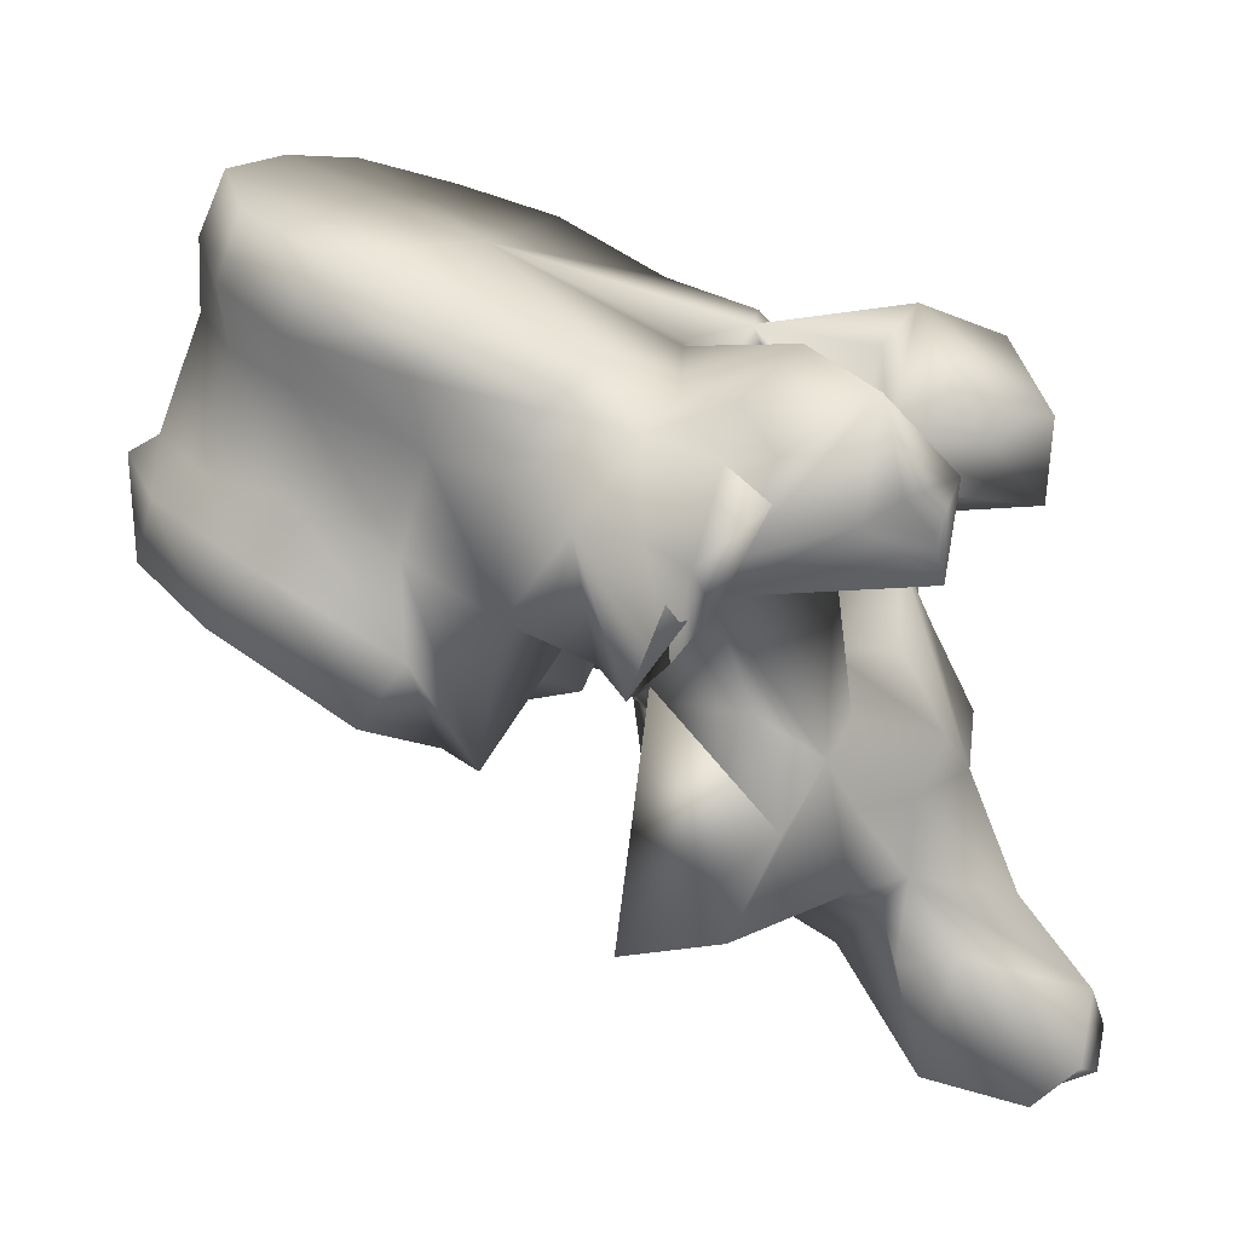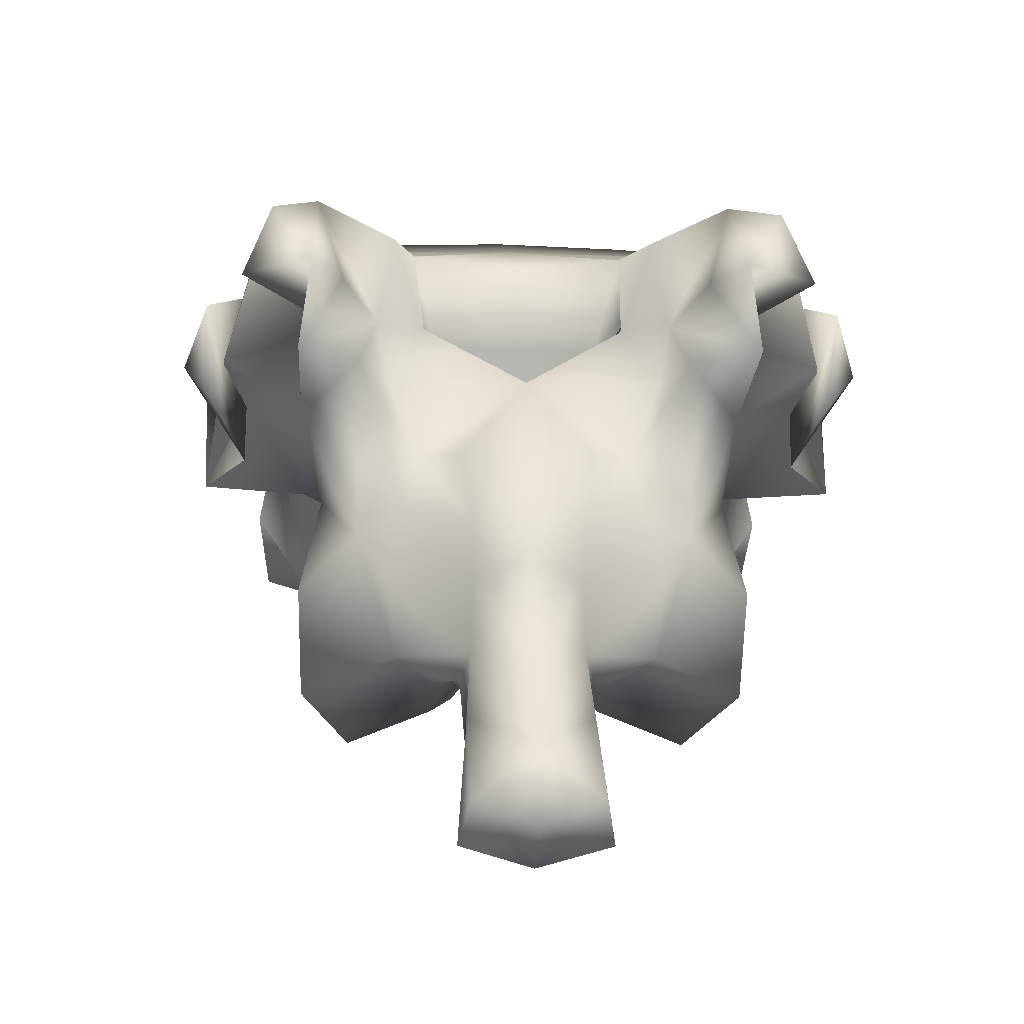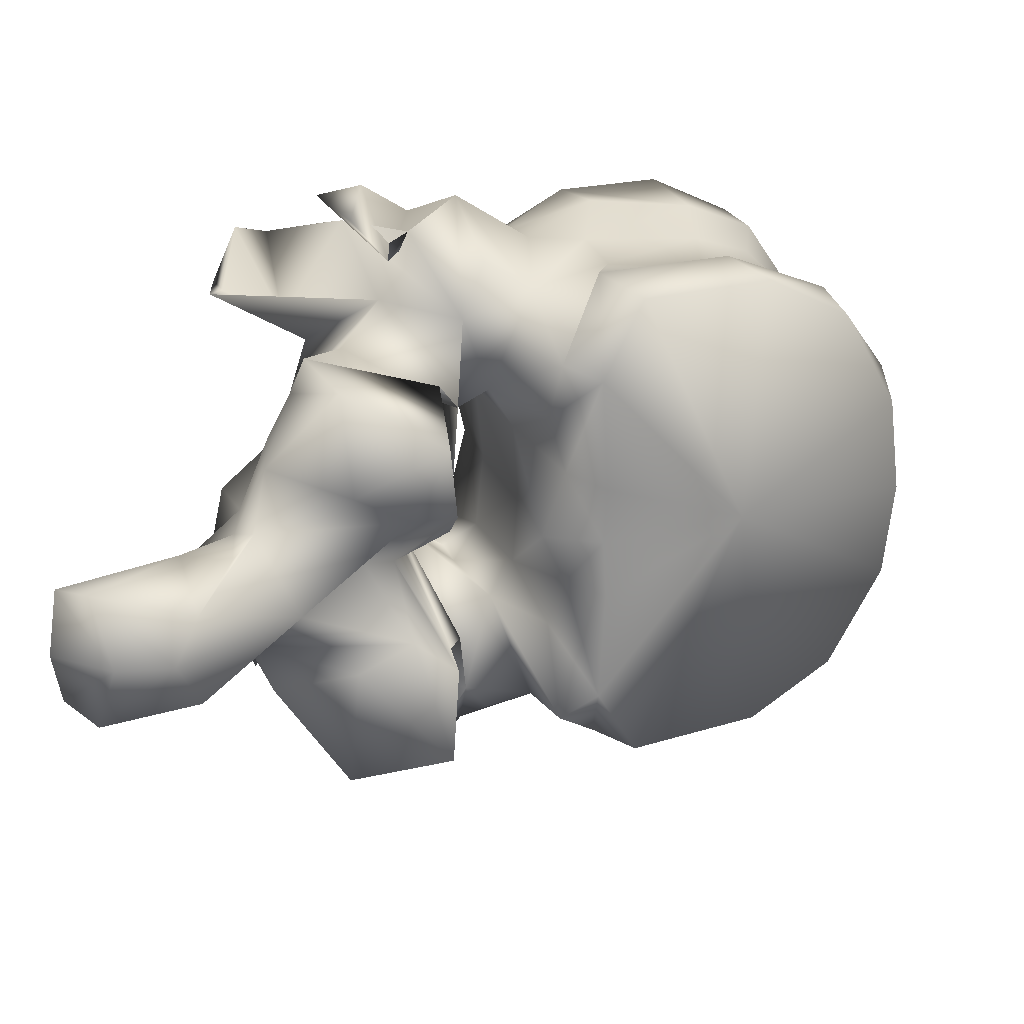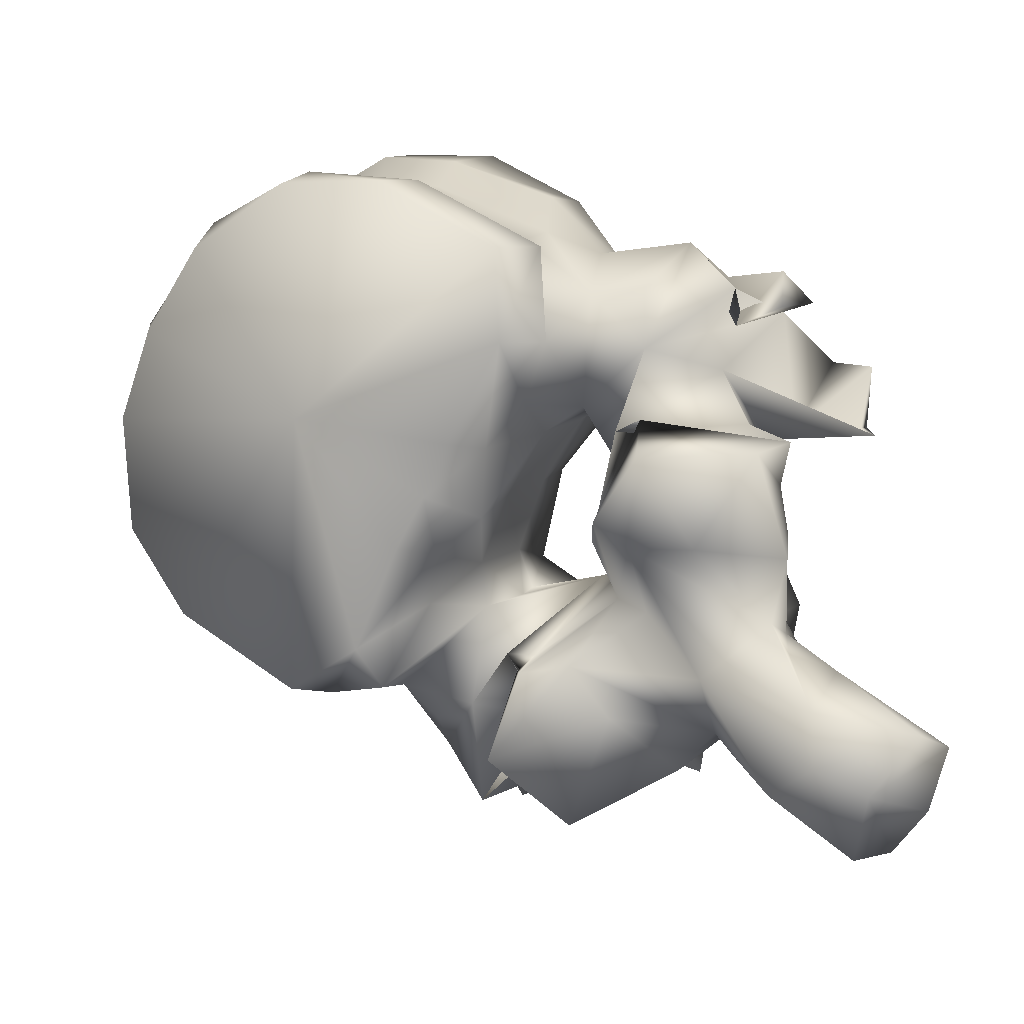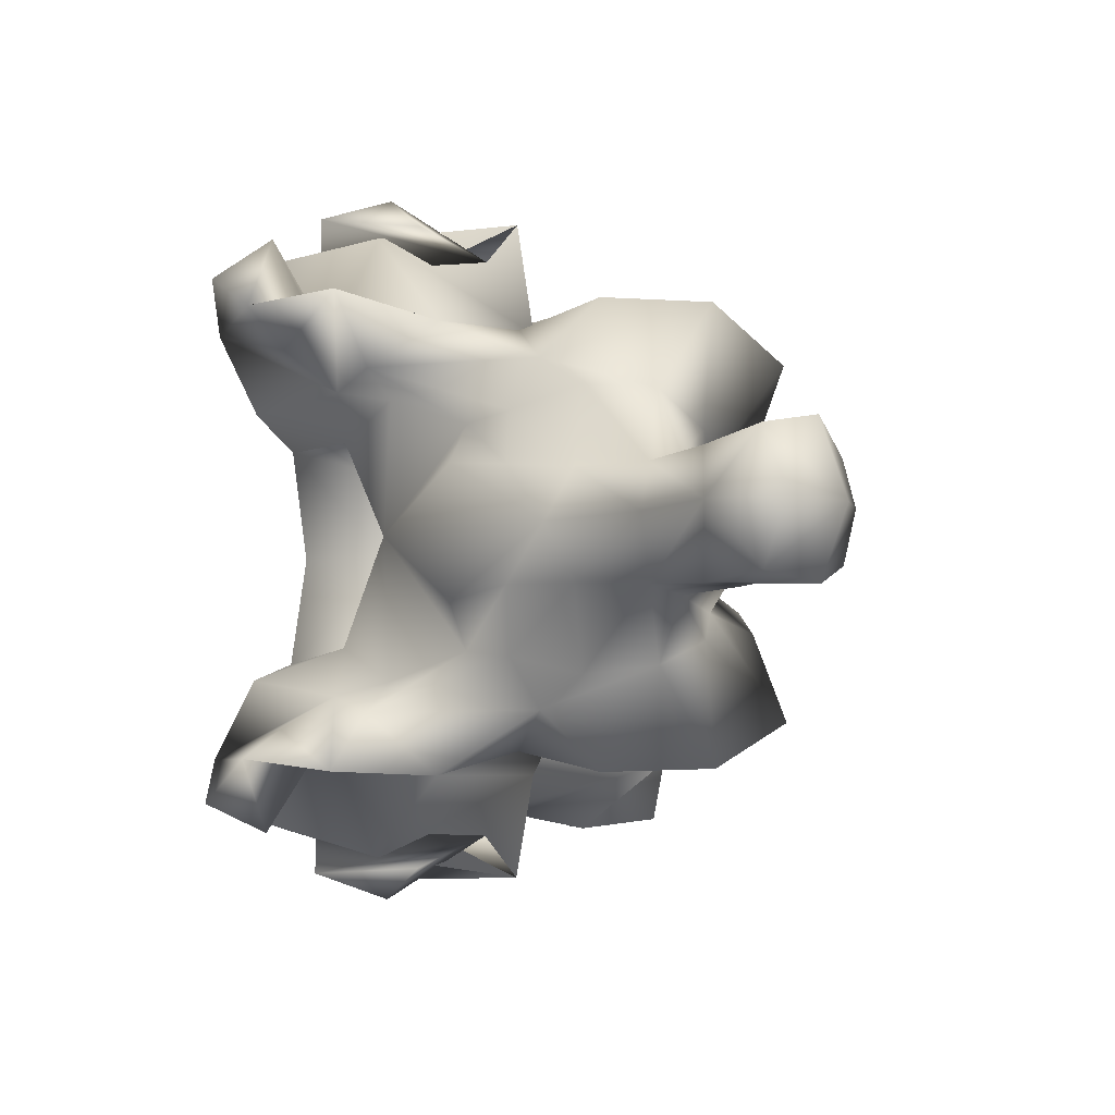
<metadata>
{"format":"obj","ext":"obj","renderer":"f3d","projection":"perspective","resolution":1024,"background":"white","views":[{"elev":10.7,"azim":-161.9,"up":"+Y"},{"elev":-12.1,"azim":-93.2,"up":"+Y"},{"elev":22.9,"azim":1.9,"up":"+Z"},{"elev":-72.3,"azim":155.5,"up":"+Y"},{"elev":-5.5,"azim":-68.4,"up":"+Z"}]}
</metadata>
<code>
o thoracic12_s
v -0.000728 0.148 2.5e-05
v -0.001628 0.1479 0.008244
v -0.01504 0.1405 3e-06
v -0.002147 0.1528 0.00989
v -0.00058 0.1501 2.7e-05
v -0.001628 0.1479 -0.008244
v -0.002147 0.1528 -0.00989
v -0.006206 0.1462 0.0168
v -0.01324 0.1429 0.02096
v -0.02693 0.1343 0.004957
v -0.0272 0.1345 3e-06
v -0.02743 0.1343 0.01459
v -0.02405 0.1368 0.02107
v -0.006206 0.1462 -0.0168
v -0.01324 0.1429 -0.02096
v -0.02693 0.1343 -0.004957
v -0.02743 0.1343 -0.01459
v -0.02405 0.1368 -0.02107
v -0.003427 0.1545 2.7e-05
v -0.005026 0.1543 0.01059
v -0.007966 0.1509 0.01785
v -0.005026 0.1543 -0.01059
v -0.007966 0.1509 -0.01785
v -0.01667 0.1474 0.02168
v -0.03049 0.1376 0.005102
v -0.03242 0.1356 3e-06
v -0.03049 0.1376 -0.005102
v -0.02788 0.1416 0.02183
v -0.03077 0.1334 0.01639
v -0.032 0.1387 0.009696
v -0.01667 0.1474 -0.02168
v -0.03077 0.1334 -0.01639
v -0.02788 0.1416 -0.02183
v -0.032 0.1387 -0.009696
v -0.007283 0.1644 3e-05
v -0.008212 0.1627 0.01022
v -0.01126 0.1529 0.0174
v -0.008212 0.1627 -0.01022
v -0.01126 0.1529 -0.0174
v -0.01875 0.1517 0.01972
v -0.03532 0.1452 0.006542
v -0.03485 0.1454 5e-06
v -0.03532 0.1452 -0.006542
v -0.02707 0.1482 0.02066
v -0.03362 0.1442 0.01954
v -0.03738 0.145 0.01001
v -0.01875 0.1517 -0.01972
v -0.03362 0.1442 -0.01954
v -0.02707 0.1482 -0.02066
v -0.03738 0.145 -0.01001
v -0.008336 0.1687 3.1e-05
v -0.008783 0.1681 0.0113
v -0.01418 0.1609 0.01807
v -0.008783 0.1681 -0.0113
v -0.01418 0.1609 -0.01807
v -0.01906 0.1591 0.01981
v -0.03904 0.1541 0.00676
v -0.04116 0.1537 0.01046
v -0.03837 0.1545 8e-06
v -0.03904 0.1541 -0.00676
v -0.04116 0.1537 -0.01046
v -0.02912 0.155 0.02081
v -0.0342 0.1541 0.02121
v -0.03944 0.1414 0.0176
v -0.03779 0.1454 0.02158
v -0.04054 0.1513 0.0258
v -0.0459 0.1474 0.00384
v -0.01906 0.1591 -0.01981
v -0.0342 0.1541 -0.02121
v -0.02912 0.155 -0.02081
v -0.03779 0.1454 -0.02158
v -0.03944 0.1414 -0.0176
v -0.04054 0.1513 -0.0258
v -0.0459 0.1474 -0.00384
v -0.01024 0.1732 3.2e-05
v -0.01096 0.1726 0.01151
v -0.01375 0.1656 0.01913
v -0.01096 0.1726 -0.01151
v -0.01375 0.1656 -0.01913
v -0.01959 0.1626 0.0219
v -0.04243 0.1613 0.008618
v -0.04249 0.1592 0.01123
v -0.04043 0.161 9e-06
v -0.04243 0.1613 -0.008618
v -0.04249 0.1592 -0.01123
v -0.02864 0.1602 0.02296
v -0.03692 0.1582 0.0205
v -0.0436 0.1569 0.02055
v -0.05043 0.1499 0.02382
v -0.04707 0.1463 0.0177
v -0.04398 0.1409 0.02548
v -0.03974 0.1379 0.01085
v -0.04477 0.1508 0.0245
v -0.04583 0.1427 0.02227
v -0.04649 0.1413 4e-06
v -0.03971 0.1243 0.005268
v -0.05529 0.147 5e-06
v -0.05036 0.1527 0.007949
v -0.01959 0.1626 -0.0219
v -0.03692 0.1582 -0.0205
v -0.02864 0.1602 -0.02296
v -0.0436 0.1569 -0.02055
v -0.04707 0.1463 -0.0177
v -0.05043 0.1499 -0.02382
v -0.04398 0.1409 -0.02548
v -0.03974 0.1379 -0.01085
v -0.04583 0.1427 -0.02227
v -0.04477 0.1508 -0.0245
v -0.03971 0.1243 -0.005268
v -0.05036 0.1527 -0.007949
v -0.02535 0.1674 1e-05
v -0.01583 0.1704 0.01939
v -0.02276 0.1679 0.02296
v -0.01583 0.1704 -0.01939
v -0.02276 0.1679 -0.02296
v -0.03142 0.1634 0.0231
v -0.0527 0.1625 0.01648
v -0.04403 0.1589 0.01453
v -0.05144 0.1598 0.01036
v -0.04037 0.1615 0.01763
v -0.04403 0.1589 -0.01453
v -0.0527 0.1625 -0.01648
v -0.05144 0.1598 -0.01036
v -0.04037 0.1615 -0.01763
v -0.0491 0.1555 0.02187
v -0.04932 0.1591 0.01894
v -0.05858 0.16 0.01985
v -0.05619 0.1509 0.01462
v -0.05254 0.156 0.02191
v -0.05369 0.135 0.01302
v -0.04963 0.1384 0.01594
v -0.06214 0.1479 0.01756
v -0.05397 0.1491 0.01306
v -0.04137 0.1391 0.01236
v -0.05188 0.131 0.01756
v -0.04866 0.1496 0.0271
v -0.04941 0.1468 0.02471
v -0.05309 0.1536 0.02506
v -0.04478 0.13 3e-06
v -0.039 0.1234 0.006903
v -0.0605 0.132 4e-06
v -0.05654 0.1411 0.005106
v -0.05235 0.1415 0.008549
v -0.0524 0.1478 0.01071
v -0.05654 0.1411 -0.005106
v -0.05235 0.1415 -0.008549
v -0.0524 0.1478 -0.01071
v -0.05162 0.1527 0.01169
v -0.03142 0.1634 -0.0231
v -0.0491 0.1555 -0.02187
v -0.04932 0.1591 -0.01894
v -0.04963 0.1384 -0.01594
v -0.05369 0.135 -0.01302
v -0.05619 0.1509 -0.01462
v -0.06214 0.1479 -0.01756
v -0.05397 0.1491 -0.01306
v -0.05858 0.16 -0.01984
v -0.05254 0.156 -0.02191
v -0.04137 0.1391 -0.01236
v -0.05188 0.131 -0.01756
v -0.04941 0.1468 -0.02471
v -0.04866 0.1496 -0.0271
v -0.05309 0.1536 -0.02506
v -0.039 0.1234 -0.006903
v -0.05162 0.1527 -0.01169
v -0.06285 0.1546 0.01663
v -0.05664 0.1548 0.01434
v -0.06285 0.1546 -0.01663
v -0.05664 0.1548 -0.01434
v -0.06052 0.1538 0.02199
v -0.06141 0.1508 0.01709
v -0.05514 0.1312 0.01057
v -0.05469 0.1255 0.01
v -0.04823 0.1234 0.01731
v -0.05436 0.1372 0.009115
v -0.03935 0.1206 0.01372
v -0.04282 0.1255 0.005489
v -0.04728 0.1295 1e-06
v -0.04282 0.1255 -0.005489
v -0.05983 0.1352 0.004312
v -0.06408 0.1234 -1.6e-05
v -0.0577 0.1308 0.004195
v -0.05983 0.1352 -0.004312
v -0.0577 0.1308 -0.004195
v -0.05436 0.1372 -0.009115
v -0.05469 0.1255 -0.01
v -0.05514 0.1312 -0.01057
v -0.04823 0.1234 -0.01731
v -0.06052 0.1538 -0.02199
v -0.06141 0.1508 -0.01709
v -0.03935 0.1206 -0.01372
v -0.05736 0.1252 0.004376
v -0.05548 0.1235 0.00513
v -0.04738 0.1244 0.007867
v -0.05124 0.1188 -0
v -0.04738 0.1244 -0.007867
v -0.05548 0.1235 -0.00513
v -0.06941 0.1171 -2.1e-05
v -0.05736 0.1252 -0.004376
v -0.06097 0.12 0.004761
v -0.05664 0.119 0.004779
v -0.05815 0.1109 0.003711
v -0.05982 0.1095 -3e-06
v -0.05815 0.1109 -0.003711
v -0.05664 0.119 -0.004779
v -0.06952 0.1131 0.004814
v -0.06988 0.1113 -2.3e-05
v -0.06097 0.12 -0.004761
v -0.06952 0.1131 -0.004814
v -0.06622 0.1102 0.005606
v -0.06442 0.1088 -2.1e-05
v -0.06622 0.1102 -0.005606
f 1 2 3
f 4 2 1
f 4 1 5
f 3 6 1
f 1 6 7
f 5 1 7
f 2 8 3
f 8 2 4
f 8 9 3
f 10 11 3
f 3 12 10
f 13 12 3
f 3 9 13
f 3 14 6
f 3 15 14
f 3 11 16
f 16 17 3
f 3 17 18
f 18 15 3
f 19 20 4
f 19 4 5
f 21 4 20
f 8 4 21
f 5 7 19
f 7 6 14
f 7 22 19
f 22 7 23
f 23 7 14
f 9 8 21
f 9 21 24
f 13 9 24
f 11 10 25
f 12 25 10
f 11 25 26
f 27 16 11
f 26 27 11
f 28 29 12
f 28 12 13
f 12 29 30
f 12 30 25
f 13 24 28
f 23 14 15
f 31 23 15
f 31 15 18
f 16 27 17
f 17 32 33
f 18 17 33
f 34 32 17
f 27 34 17
f 33 31 18
f 35 20 19
f 19 22 35
f 35 36 20
f 37 20 36
f 21 20 37
f 24 21 37
f 22 38 35
f 38 22 39
f 39 22 23
f 39 23 31
f 24 37 40
f 28 24 40
f 41 26 25
f 41 25 30
f 26 41 42
f 42 43 26
f 27 26 43
f 34 27 43
f 28 40 44
f 44 29 28
f 44 45 29
f 30 29 46
f 29 45 46
f 41 30 46
f 47 39 31
f 47 31 33
f 32 48 49
f 33 32 49
f 50 32 34
f 50 48 32
f 49 47 33
f 50 34 43
f 51 36 35
f 35 38 51
f 51 52 36
f 53 36 52
f 37 36 53
f 40 37 53
f 38 54 51
f 54 38 55
f 55 38 39
f 55 39 47
f 40 53 56
f 44 40 56
f 42 41 57
f 41 58 57
f 41 46 58
f 42 57 59
f 60 43 42
f 59 60 42
f 60 61 43
f 61 50 43
f 44 56 62
f 62 45 44
f 62 63 45
f 64 45 65
f 66 65 45
f 66 45 63
f 45 64 46
f 58 46 67
f 67 46 64
f 68 55 47
f 68 47 49
f 48 69 70
f 49 48 70
f 71 48 72
f 48 71 73
f 69 48 73
f 50 72 48
f 70 68 49
f 74 50 61
f 72 50 74
f 75 52 51
f 51 54 75
f 75 76 52
f 77 52 76
f 53 52 77
f 56 53 77
f 54 78 75
f 78 54 79
f 79 54 55
f 79 55 68
f 56 77 80
f 62 56 80
f 59 57 81
f 57 58 82
f 57 82 81
f 67 82 58
f 59 81 83
f 84 60 59
f 83 84 59
f 85 61 60
f 84 85 60
f 61 85 74
f 62 80 86
f 86 63 62
f 86 87 63
f 88 66 63
f 88 63 87
f 89 90 64
f 89 64 91
f 64 65 66
f 64 66 91
f 64 90 92
f 64 92 67
f 66 93 94
f 66 94 91
f 88 93 66
f 95 67 96
f 67 95 97
f 67 97 98
f 92 96 67
f 67 98 82
f 99 79 68
f 99 68 70
f 69 100 101
f 70 69 101
f 69 73 102
f 100 69 102
f 101 99 70
f 73 71 72
f 72 103 104
f 105 72 104
f 105 73 72
f 106 103 72
f 74 106 72
f 107 108 73
f 105 107 73
f 73 108 102
f 109 74 95
f 97 95 74
f 110 97 74
f 74 109 106
f 85 110 74
f 76 75 111
f 111 75 78
f 77 76 112
f 112 76 111
f 113 80 77
f 113 77 112
f 114 78 79
f 111 78 114
f 79 99 115
f 114 79 115
f 116 86 80
f 116 80 113
f 117 118 81
f 81 119 117
f 81 98 119
f 98 81 82
f 83 81 111
f 81 120 111
f 118 120 81
f 111 84 83
f 84 121 122
f 122 123 84
f 123 110 84
f 85 84 110
f 111 124 84
f 84 124 121
f 116 87 86
f 120 88 87
f 116 120 87
f 120 118 88
f 88 125 93
f 125 88 126
f 126 88 118
f 127 128 89
f 128 90 89
f 89 91 125
f 129 89 125
f 127 89 129
f 130 131 90
f 128 132 90
f 90 131 92
f 90 133 130
f 90 132 133
f 91 94 125
f 96 92 134
f 135 134 92
f 135 92 131
f 125 136 93
f 136 94 93
f 136 137 94
f 137 138 94
f 94 138 125
f 95 96 139
f 139 109 95
f 139 96 140
f 96 134 140
f 141 142 97
f 97 142 143
f 97 143 144
f 144 98 97
f 97 145 141
f 146 145 97
f 147 146 97
f 97 110 147
f 144 148 98
f 98 148 119
f 99 101 149
f 115 99 149
f 101 100 149
f 100 102 124
f 100 124 149
f 102 121 124
f 108 150 102
f 151 102 150
f 121 102 151
f 103 152 153
f 104 103 154
f 103 155 154
f 106 152 103
f 153 156 103
f 156 155 103
f 104 154 157
f 150 105 104
f 150 104 158
f 158 104 157
f 150 107 105
f 159 106 109
f 106 159 160
f 152 106 160
f 107 161 162
f 108 107 162
f 107 163 161
f 150 163 107
f 108 162 150
f 164 109 139
f 164 159 109
f 110 165 147
f 123 165 110
f 113 112 111
f 116 113 111
f 120 116 111
f 111 114 115
f 111 115 149
f 111 149 124
f 118 117 126
f 127 126 117
f 166 127 117
f 166 117 167
f 117 148 167
f 148 117 119
f 151 122 121
f 122 151 157
f 122 157 168
f 169 122 168
f 169 165 122
f 123 122 165
f 125 138 136
f 125 126 129
f 127 129 126
f 127 170 128
f 170 127 166
f 128 170 171
f 132 128 171
f 135 131 130
f 130 172 173
f 130 173 174
f 130 174 135
f 172 130 175
f 133 175 130
f 132 171 166
f 132 166 167
f 148 133 132
f 148 132 167
f 144 133 148
f 175 133 143
f 143 133 144
f 135 176 134
f 134 176 140
f 135 174 176
f 136 138 137
f 139 140 177
f 139 177 178
f 179 164 139
f 178 179 139
f 140 176 177
f 180 142 141
f 141 181 182
f 141 182 180
f 141 145 183
f 184 181 141
f 183 184 141
f 180 143 142
f 180 175 143
f 145 146 183
f 146 185 183
f 146 156 185
f 147 156 146
f 165 156 147
f 162 163 150
f 158 151 150
f 151 158 157
f 153 152 160
f 186 187 153
f 188 186 153
f 160 188 153
f 185 153 187
f 153 185 156
f 154 189 157
f 190 189 154
f 190 154 155
f 168 190 155
f 169 168 155
f 155 156 165
f 169 155 165
f 168 157 189
f 159 191 160
f 164 191 159
f 191 188 160
f 161 163 162
f 179 191 164
f 170 166 171
f 190 168 189
f 182 172 175
f 192 173 172
f 192 172 182
f 193 194 173
f 193 173 192
f 194 174 173
f 194 176 174
f 182 175 180
f 177 176 194
f 177 194 193
f 177 193 195
f 178 177 195
f 195 179 178
f 196 191 179
f 197 196 179
f 195 197 179
f 181 198 192
f 181 192 182
f 199 198 181
f 184 199 181
f 183 185 184
f 185 187 184
f 184 187 199
f 187 186 199
f 186 196 197
f 199 186 197
f 186 188 196
f 188 191 196
f 198 200 192
f 201 193 192
f 201 192 200
f 202 195 193
f 202 193 201
f 195 202 203
f 203 204 195
f 197 195 204
f 199 197 205
f 205 197 204
f 198 206 200
f 207 206 198
f 208 209 198
f 199 208 198
f 198 209 207
f 208 199 205
f 202 201 200
f 202 200 210
f 206 210 200
f 203 202 210
f 203 210 211
f 212 204 203
f 211 212 203
f 208 205 204
f 212 208 204
f 211 210 206
f 211 206 207
f 207 209 211
f 208 212 209
f 209 212 211

</code>
